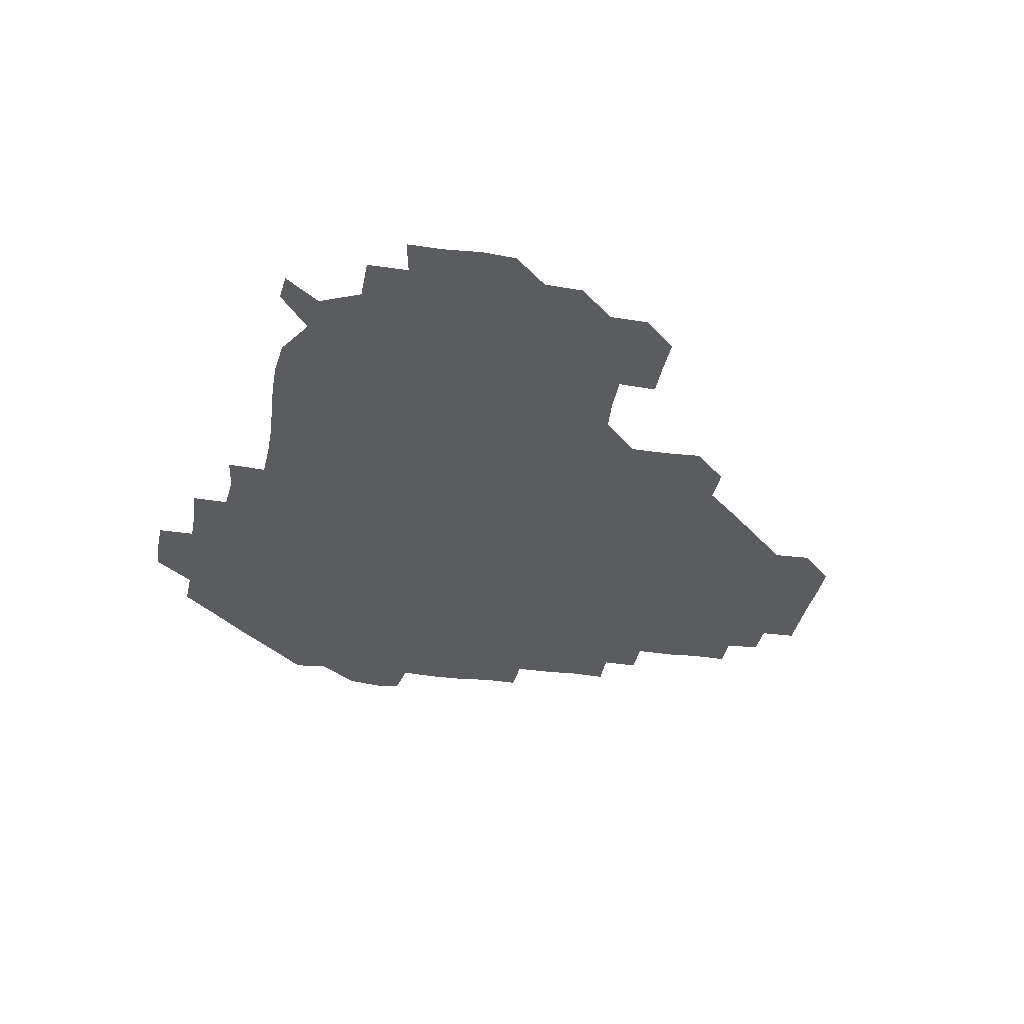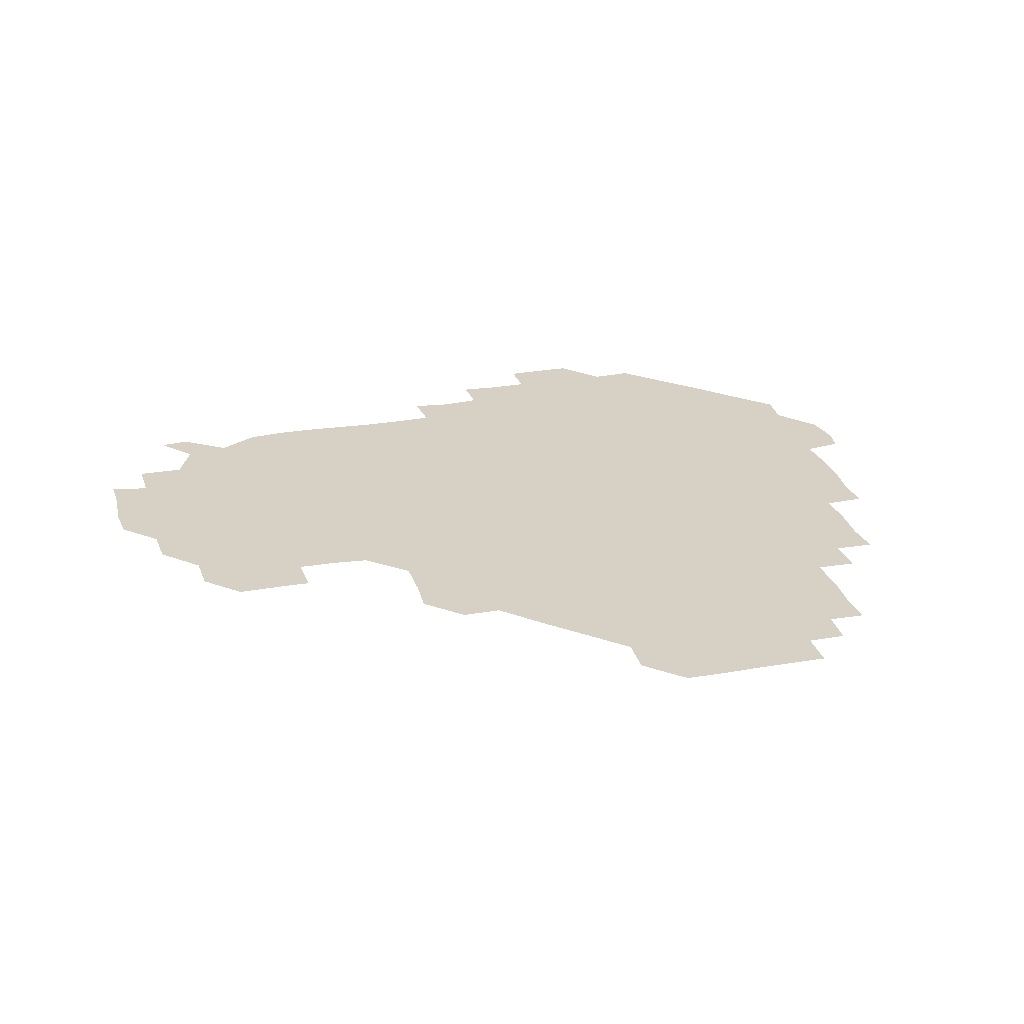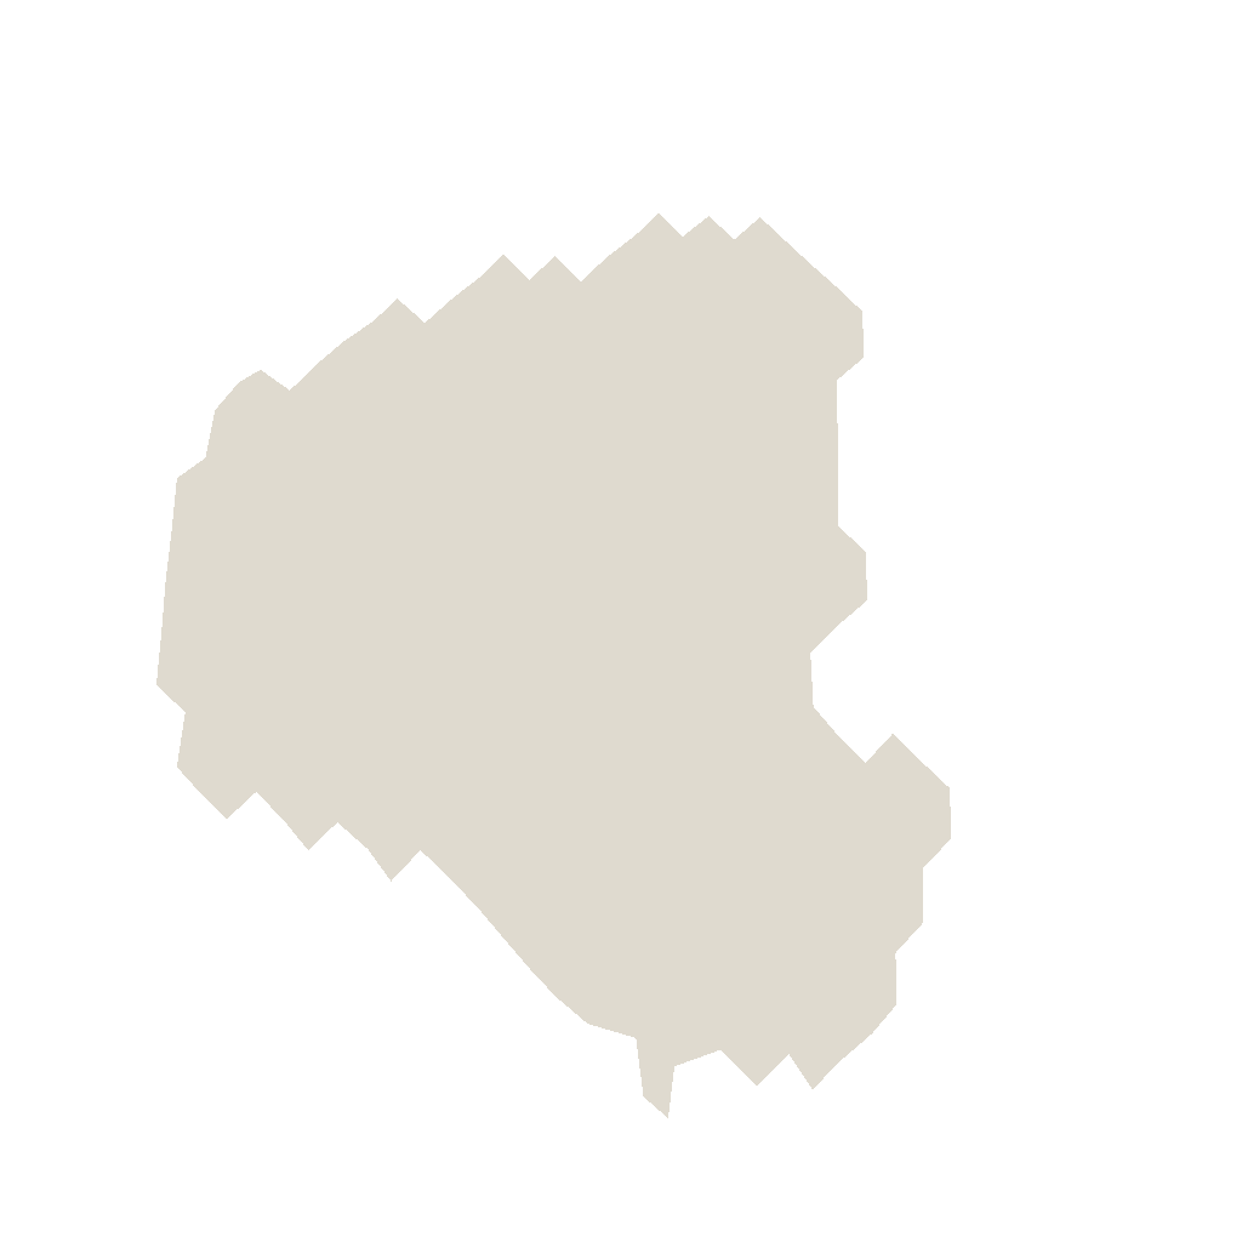
<metadata>
{"format":"obj","ext":"obj","renderer":"f3d","projection":"perspective","resolution":1024,"background":"white","views":[{"elev":-33.7,"azim":80.0,"up":"+Z"},{"elev":26.6,"azim":164.9,"up":"+Z"},{"elev":70.6,"azim":46.6,"up":"+Z"}]}
</metadata>
<code>
v 241.5 182.8 0
v 238.7 198.2 0
v 240.5 208.1 0
v 254 152.4 0
v 255.1 166.4 0
v 255.2 180.6 0
v 256.3 195.6 0
v 255.8 210.7 0
v 254.4 227.2 0
v 254.3 241.8 0
v 255.7 255.9 0
v 254.8 270.3 0
v 269.6 136.6 0
v 271.6 151.5 0
v 271.8 166.1 0
v 272.4 180.9 0
v 270.7 196 0
v 270.9 210.7 0
v 271.3 225.7 0
v 272.3 241.1 0
v 271.5 256 0
v 270.9 271.1 0
v 270.3 287.4 0
v 270.9 301.9 0
v 269.7 316 0
v 284.8 120.8 0
v 286.2 136.2 0
v 287.3 151.3 0
v 287.3 166.1 0
v 286.2 181 0
v 286.1 196 0
v 286.5 210.9 0
v 285.6 226 0
v 286.4 240.8 0
v 286.8 255.7 0
v 286.5 270.6 0
v 286.1 285.9 0
v 286.1 300.8 0
v 285.9 315.7 0
v 285.2 331.1 0
v 300.4 105.6 0
v 301.3 121.3 0
v 301.6 136.5 0
v 301.8 151.3 0
v 301.7 166 0
v 301.4 180.9 0
v 301.5 195.9 0
v 301.1 211 0
v 301.4 226 0
v 300.8 241 0
v 301.8 255.5 0
v 301.5 270.5 0
v 301.3 285.7 0
v 300.5 301.2 0
v 301.2 315.7 0
v 301.2 330.8 0
v 300.3 347.1 0
v 301.1 361.4 0
v 300.3 376.4 0
v 315.5 90.46 0
v 316.1 106.1 0
v 316.3 121.3 0
v 316.2 136.2 0
v 316.5 151.3 0
v 316.5 166.1 0
v 316.4 180.9 0
v 316.1 195.9 0
v 316.3 210.9 0
v 316.5 225.8 0
v 316.6 240.8 0
v 316.2 255.8 0
v 315.9 271.1 0
v 316.1 285.8 0
v 316.2 300.8 0
v 315.3 316.4 0
v 316.3 330.8 0
v 316.5 345.8 0
v 316.2 360.8 0
v 315.1 376.1 0
v 315.6 390.6 0
v 332 91.28 0
v 331.4 106.4 0
v 331.3 121.2 0
v 331.3 136.3 0
v 331.2 151.2 0
v 331.3 166.1 0
v 331.3 181 0
v 331.4 195.9 0
v 331.1 210.9 0
v 331.2 225.9 0
v 331.5 240.6 0
v 330.7 256.1 0
v 331.7 270.3 0
v 331.2 285.7 0
v 330.8 301.2 0
v 331.2 315.9 0
v 331.2 330.8 0
v 331 346 0
v 331.1 360.9 0
v 331.1 375.9 0
v 330.9 390.8 0
v 330.8 405.9 0
v 346.6 74.79 0
v 346.2 91.29 0
v 346.1 106.4 0
v 346.4 121.7 0
v 346.2 136.4 0
v 346.1 151.2 0
v 346.1 166.2 0
v 346.1 181 0
v 346.3 195.9 0
v 346.2 210.9 0
v 346.3 225.7 0
v 346.1 240.9 0
v 346.5 255.5 0
v 346.2 270.7 0
v 346 286.2 0
v 346.2 300.7 0
v 346 315.9 0
v 346.2 330.8 0
v 346 345.9 0
v 345.9 361.1 0
v 346.4 375.7 0
v 345.6 391.2 0
v 346 405.8 0
v 361 74.66 0
v 360.6 91.98 0
v 361 106.5 0
v 361.1 121.8 0
v 361 136.3 0
v 361 151.1 0
v 361 166 0
v 361 181 0
v 361 196 0
v 361.1 210.9 0
v 361 225.9 0
v 361.1 240.9 0
v 361.1 255.8 0
v 361.4 270.1 0
v 360.7 286.3 0
v 360.9 301.6 0
v 361.1 315.9 0
v 360.9 331.2 0
v 361.1 345.9 0
v 361 361 0
v 361.2 375.8 0
v 361.1 390.9 0
v 361.1 405.8 0
v 375.8 75.25 0
v 375.3 90.63 0
v 375.7 106.6 0
v 375.5 122.3 0
v 375.9 136.3 0
v 375.9 151.1 0
v 376 166 0
v 376 181 0
v 376 195.9 0
v 376 210.9 0
v 376 226 0
v 375.9 240.9 0
v 376.4 255.4 0
v 376.2 270.5 0
v 376 285.4 0
v 375.7 301.5 0
v 376 316.2 0
v 376 331.1 0
v 376.1 345.8 0
v 376 360.8 0
v 376 375.8 0
v 376 391 0
v 376 406.1 0
v 391.7 90.88 0
v 390.5 107 0
v 391 121.2 0
v 390.7 136.5 0
v 390.7 151.4 0
v 391 166 0
v 390.9 181.1 0
v 390.9 195.9 0
v 391.1 211 0
v 391 226.1 0
v 391 240.8 0
v 391.1 255.7 0
v 391 270.9 0
v 391 286 0
v 390.9 301 0
v 390.7 316.7 0
v 390.9 331.2 0
v 391 346 0
v 391 360.8 0
v 391 376.1 0
v 391 390.9 0
v 391.1 405.9 0
v 406.6 89.96 0
v 405.8 105.3 0
v 405.6 121.3 0
v 405.6 136.3 0
v 405.9 151.1 0
v 405.6 166.4 0
v 405.5 181.3 0
v 405.7 196.1 0
v 405.5 211 0
v 405.9 226 0
v 405.9 240.9 0
v 405.9 255.6 0
v 406 270.5 0
v 406 285.5 0
v 406 300.8 0
v 406.1 315.7 0
v 406 330.7 0
v 405.9 345.9 0
v 406.1 361.4 0
v 405.9 376 0
v 406.2 391.4 0
v 421.8 106.8 0
v 421 121.3 0
v 421 135.9 0
v 420.4 151.5 0
v 420.7 166.1 0
v 420.9 181 0
v 420.9 196 0
v 420.7 211.1 0
v 420.7 226 0
v 421 241 0
v 420.7 255.7 0
v 420.8 270.5 0
v 420.9 285.8 0
v 420.9 300.3 0
v 420.9 316.3 0
v 421 331.1 0
v 421 346.1 0
v 421.1 361.2 0
v 437.2 104.9 0
v 435.8 121.2 0
v 435.1 136.7 0
v 435.4 151.4 0
v 435.4 166.2 0
v 435.5 181.1 0
v 435.7 196 0
v 436 210.9 0
v 435.5 226 0
v 435.7 240.9 0
v 435.7 255.8 0
v 435.7 270.7 0
v 435.9 285.8 0
v 435.9 300.8 0
v 435.8 315.4 0
v 436 330.9 0
v 436.1 346.6 0
v 452.1 121.9 0
v 451 136.2 0
v 451 151 0
v 450.2 166.4 0
v 450.6 181 0
v 451.5 195.7 0
v 450.1 211.5 0
v 450.4 226 0
v 450.5 240.9 0
v 450.6 255.8 0
v 450.7 270.8 0
v 450.6 285.6 0
v 450.6 300.5 0
v 451 315.9 0
v 451.3 331.1 0
v 467.6 122 0
v 466.3 136.1 0
v 465.6 151.3 0
v 466.4 165.8 0
v 465.7 181.1 0
v 466.4 195.7 0
v 465.8 211.1 0
v 465.5 226.1 0
v 465.7 241 0
v 465.5 256 0
v 465 270.6 0
v 465.4 285.4 0
v 465.8 300.7 0
v 465.5 315.5 0
v 466.9 331.2 0
v 483.1 121.2 0
v 480.4 136.8 0
v 481.5 150.9 0
v 480.8 166.1 0
v 481.5 180.8 0
v 481.1 195.9 0
v 481.1 210.9 0
v 480.2 226.2 0
v 480.2 241 0
v 480.7 255.9 0
v 480.7 271.1 0
v 481.6 285.4 0
v 481.1 301.8 0
v 481.7 317 0
v 497.9 120.5 0
v 495.4 136.6 0
v 496.4 150.7 0
v 495.7 166.1 0
v 496.4 180.7 0
v 495.7 196.2 0
v 495.7 211.1 0
v 495.4 226 0
v 496 241 0
v 496.1 255.8 0
v 498.2 270.4 0
v 512.6 120.4 0
v 510.5 136.4 0
v 510.5 151.4 0
v 510.8 166.2 0
v 510.5 181.4 0
v 510.5 196.4 0
v 510.3 211.3 0
v 509.3 226.1 0
v 510.1 240.5 0
v 510.4 255.2 0
v 512.9 269.2 0
v 528.1 122.1 0
v 526.9 135.9 0
v 525.5 151.4 0
v 525.6 166.2 0
v 525.5 181.1 0
v 526 196.1 0
v 525.1 211.5 0
v 525.1 226.2 0
v 524 240.9 0
v 523.9 254.1 0
v 528.1 269.1 0
v 527.1 285.2 0
v 544.2 131.5 0
v 544.5 136.9 0
v 541.3 151.2 0
v 540.6 166.1 0
v 539.3 181.5 0
v 539.6 196.1 0
v 540.8 210.7 0
v 539.5 225.7 0
v 540.1 240.6 0
v 540.3 255.2 0
v 540.7 270 0
v 541.9 285.1 0
v 561.8 118.6 0
v 551.1 136.4 0
v 555.9 150.1 0
v 555.5 166.1 0
v 555.6 180.7 0
v 556.7 195.7 0
v 556.4 210.9 0
v 555.8 226.2 0
v 557.1 241.3 0
v 554.8 256.1 0
v 555.6 270.2 0
v 557.7 285.4 0
v 573.7 119.9 0
v 561.6 134.6 0
v 569 151.5 0
v 571.1 166.2 0
v 570.5 180.7 0
v 570.6 195.5 0
v 570.5 211 0
v 570.9 226.1 0
v 571.5 240.4 0
v 572.5 255.6 0
v 571.7 271.4 0
v 587.7 151.6 0
v 587.3 168.6 0
v 585.5 181.8 0
v 583.4 196.2 0
v 586.2 209.3 0
v 588.1 224.5 0
v 587.2 240.5 0
v 602.8 165.7 0
v 602.3 179.7 0
v 603.4 196.4 0
v 602 210.5 0
f 5 6 1
f 1 6 2
f 6 7 2
f 2 7 3
f 7 8 3
f 13 14 4
f 4 14 5
f 14 15 5
f 5 15 6
f 15 16 6
f 6 16 7
f 16 17 7
f 7 17 8
f 17 18 8
f 8 18 9
f 18 19 9
f 9 19 10
f 19 20 10
f 10 20 11
f 20 21 11
f 11 21 12
f 21 22 12
f 26 27 13
f 13 27 14
f 27 28 14
f 14 28 15
f 28 29 15
f 15 29 16
f 29 30 16
f 16 30 17
f 30 31 17
f 17 31 18
f 31 32 18
f 18 32 19
f 32 33 19
f 19 33 20
f 33 34 20
f 20 34 21
f 34 35 21
f 21 35 22
f 35 36 22
f 22 36 23
f 36 37 23
f 23 37 24
f 37 38 24
f 24 38 25
f 38 39 25
f 41 42 26
f 26 42 27
f 42 43 27
f 27 43 28
f 43 44 28
f 28 44 29
f 44 45 29
f 29 45 30
f 45 46 30
f 30 46 31
f 46 47 31
f 31 47 32
f 47 48 32
f 32 48 33
f 48 49 33
f 33 49 34
f 49 50 34
f 34 50 35
f 50 51 35
f 35 51 36
f 51 52 36
f 36 52 37
f 52 53 37
f 37 53 38
f 53 54 38
f 38 54 39
f 54 55 39
f 39 55 40
f 55 56 40
f 60 61 41
f 41 61 42
f 61 62 42
f 42 62 43
f 62 63 43
f 43 63 44
f 63 64 44
f 44 64 45
f 64 65 45
f 45 65 46
f 65 66 46
f 46 66 47
f 66 67 47
f 47 67 48
f 67 68 48
f 48 68 49
f 68 69 49
f 49 69 50
f 69 70 50
f 50 70 51
f 70 71 51
f 51 71 52
f 71 72 52
f 52 72 53
f 72 73 53
f 53 73 54
f 73 74 54
f 54 74 55
f 74 75 55
f 55 75 56
f 75 76 56
f 56 76 57
f 76 77 57
f 57 77 58
f 77 78 58
f 58 78 59
f 78 79 59
f 60 81 61
f 81 82 61
f 61 82 62
f 82 83 62
f 62 83 63
f 83 84 63
f 63 84 64
f 84 85 64
f 64 85 65
f 85 86 65
f 65 86 66
f 86 87 66
f 66 87 67
f 87 88 67
f 67 88 68
f 88 89 68
f 68 89 69
f 89 90 69
f 69 90 70
f 90 91 70
f 70 91 71
f 91 92 71
f 71 92 72
f 92 93 72
f 72 93 73
f 93 94 73
f 73 94 74
f 94 95 74
f 74 95 75
f 95 96 75
f 75 96 76
f 96 97 76
f 76 97 77
f 97 98 77
f 77 98 78
f 98 99 78
f 78 99 79
f 99 100 79
f 79 100 80
f 100 101 80
f 103 104 81
f 81 104 82
f 104 105 82
f 82 105 83
f 105 106 83
f 83 106 84
f 106 107 84
f 84 107 85
f 107 108 85
f 85 108 86
f 108 109 86
f 86 109 87
f 109 110 87
f 87 110 88
f 110 111 88
f 88 111 89
f 111 112 89
f 89 112 90
f 112 113 90
f 90 113 91
f 113 114 91
f 91 114 92
f 114 115 92
f 92 115 93
f 115 116 93
f 93 116 94
f 116 117 94
f 94 117 95
f 117 118 95
f 95 118 96
f 118 119 96
f 96 119 97
f 119 120 97
f 97 120 98
f 120 121 98
f 98 121 99
f 121 122 99
f 99 122 100
f 122 123 100
f 100 123 101
f 123 124 101
f 101 124 102
f 124 125 102
f 103 126 104
f 126 127 104
f 104 127 105
f 127 128 105
f 105 128 106
f 128 129 106
f 106 129 107
f 129 130 107
f 107 130 108
f 130 131 108
f 108 131 109
f 131 132 109
f 109 132 110
f 132 133 110
f 110 133 111
f 133 134 111
f 111 134 112
f 134 135 112
f 112 135 113
f 135 136 113
f 113 136 114
f 136 137 114
f 114 137 115
f 137 138 115
f 115 138 116
f 138 139 116
f 116 139 117
f 139 140 117
f 117 140 118
f 140 141 118
f 118 141 119
f 141 142 119
f 119 142 120
f 142 143 120
f 120 143 121
f 143 144 121
f 121 144 122
f 144 145 122
f 122 145 123
f 145 146 123
f 123 146 124
f 146 147 124
f 124 147 125
f 147 148 125
f 126 149 127
f 149 150 127
f 127 150 128
f 150 151 128
f 128 151 129
f 151 152 129
f 129 152 130
f 152 153 130
f 130 153 131
f 153 154 131
f 131 154 132
f 154 155 132
f 132 155 133
f 155 156 133
f 133 156 134
f 156 157 134
f 134 157 135
f 157 158 135
f 135 158 136
f 158 159 136
f 136 159 137
f 159 160 137
f 137 160 138
f 160 161 138
f 138 161 139
f 161 162 139
f 139 162 140
f 162 163 140
f 140 163 141
f 163 164 141
f 141 164 142
f 164 165 142
f 142 165 143
f 165 166 143
f 143 166 144
f 166 167 144
f 144 167 145
f 167 168 145
f 145 168 146
f 168 169 146
f 146 169 147
f 169 170 147
f 147 170 148
f 170 171 148
f 150 172 151
f 172 173 151
f 151 173 152
f 173 174 152
f 152 174 153
f 174 175 153
f 153 175 154
f 175 176 154
f 154 176 155
f 176 177 155
f 155 177 156
f 177 178 156
f 156 178 157
f 178 179 157
f 157 179 158
f 179 180 158
f 158 180 159
f 180 181 159
f 159 181 160
f 181 182 160
f 160 182 161
f 182 183 161
f 161 183 162
f 183 184 162
f 162 184 163
f 184 185 163
f 163 185 164
f 185 186 164
f 164 186 165
f 186 187 165
f 165 187 166
f 187 188 166
f 166 188 167
f 188 189 167
f 167 189 168
f 189 190 168
f 168 190 169
f 190 191 169
f 169 191 170
f 191 192 170
f 170 192 171
f 192 193 171
f 172 194 173
f 194 195 173
f 173 195 174
f 195 196 174
f 174 196 175
f 196 197 175
f 175 197 176
f 197 198 176
f 176 198 177
f 198 199 177
f 177 199 178
f 199 200 178
f 178 200 179
f 200 201 179
f 179 201 180
f 201 202 180
f 180 202 181
f 202 203 181
f 181 203 182
f 203 204 182
f 182 204 183
f 204 205 183
f 183 205 184
f 205 206 184
f 184 206 185
f 206 207 185
f 185 207 186
f 207 208 186
f 186 208 187
f 208 209 187
f 187 209 188
f 209 210 188
f 188 210 189
f 210 211 189
f 189 211 190
f 211 212 190
f 190 212 191
f 212 213 191
f 191 213 192
f 213 214 192
f 192 214 193
f 195 215 196
f 215 216 196
f 196 216 197
f 216 217 197
f 197 217 198
f 217 218 198
f 198 218 199
f 218 219 199
f 199 219 200
f 219 220 200
f 200 220 201
f 220 221 201
f 201 221 202
f 221 222 202
f 202 222 203
f 222 223 203
f 203 223 204
f 223 224 204
f 204 224 205
f 224 225 205
f 205 225 206
f 225 226 206
f 206 226 207
f 226 227 207
f 207 227 208
f 227 228 208
f 208 228 209
f 228 229 209
f 209 229 210
f 229 230 210
f 210 230 211
f 230 231 211
f 211 231 212
f 231 232 212
f 212 232 213
f 215 233 216
f 233 234 216
f 216 234 217
f 234 235 217
f 217 235 218
f 235 236 218
f 218 236 219
f 236 237 219
f 219 237 220
f 237 238 220
f 220 238 221
f 238 239 221
f 221 239 222
f 239 240 222
f 222 240 223
f 240 241 223
f 223 241 224
f 241 242 224
f 224 242 225
f 242 243 225
f 225 243 226
f 243 244 226
f 226 244 227
f 244 245 227
f 227 245 228
f 245 246 228
f 228 246 229
f 246 247 229
f 229 247 230
f 247 248 230
f 230 248 231
f 248 249 231
f 231 249 232
f 234 250 235
f 250 251 235
f 235 251 236
f 251 252 236
f 236 252 237
f 252 253 237
f 237 253 238
f 253 254 238
f 238 254 239
f 254 255 239
f 239 255 240
f 255 256 240
f 240 256 241
f 256 257 241
f 241 257 242
f 257 258 242
f 242 258 243
f 258 259 243
f 243 259 244
f 259 260 244
f 244 260 245
f 260 261 245
f 245 261 246
f 261 262 246
f 246 262 247
f 262 263 247
f 247 263 248
f 263 264 248
f 248 264 249
f 250 265 251
f 265 266 251
f 251 266 252
f 266 267 252
f 252 267 253
f 267 268 253
f 253 268 254
f 268 269 254
f 254 269 255
f 269 270 255
f 255 270 256
f 270 271 256
f 256 271 257
f 271 272 257
f 257 272 258
f 272 273 258
f 258 273 259
f 273 274 259
f 259 274 260
f 274 275 260
f 260 275 261
f 275 276 261
f 261 276 262
f 276 277 262
f 262 277 263
f 277 278 263
f 263 278 264
f 278 279 264
f 265 280 266
f 280 281 266
f 266 281 267
f 281 282 267
f 267 282 268
f 282 283 268
f 268 283 269
f 283 284 269
f 269 284 270
f 284 285 270
f 270 285 271
f 285 286 271
f 271 286 272
f 286 287 272
f 272 287 273
f 287 288 273
f 273 288 274
f 288 289 274
f 274 289 275
f 289 290 275
f 275 290 276
f 290 291 276
f 276 291 277
f 291 292 277
f 277 292 278
f 292 293 278
f 278 293 279
f 280 294 281
f 294 295 281
f 281 295 282
f 295 296 282
f 282 296 283
f 296 297 283
f 283 297 284
f 297 298 284
f 284 298 285
f 298 299 285
f 285 299 286
f 299 300 286
f 286 300 287
f 300 301 287
f 287 301 288
f 301 302 288
f 288 302 289
f 302 303 289
f 289 303 290
f 303 304 290
f 290 304 291
f 294 305 295
f 305 306 295
f 295 306 296
f 306 307 296
f 296 307 297
f 307 308 297
f 297 308 298
f 308 309 298
f 298 309 299
f 309 310 299
f 299 310 300
f 310 311 300
f 300 311 301
f 311 312 301
f 301 312 302
f 312 313 302
f 302 313 303
f 313 314 303
f 303 314 304
f 314 315 304
f 305 316 306
f 316 317 306
f 306 317 307
f 317 318 307
f 307 318 308
f 318 319 308
f 308 319 309
f 319 320 309
f 309 320 310
f 320 321 310
f 310 321 311
f 321 322 311
f 311 322 312
f 322 323 312
f 312 323 313
f 323 324 313
f 313 324 314
f 324 325 314
f 314 325 315
f 325 326 315
f 316 328 317
f 328 329 317
f 317 329 318
f 329 330 318
f 318 330 319
f 330 331 319
f 319 331 320
f 331 332 320
f 320 332 321
f 332 333 321
f 321 333 322
f 333 334 322
f 322 334 323
f 334 335 323
f 323 335 324
f 335 336 324
f 324 336 325
f 336 337 325
f 325 337 326
f 337 338 326
f 326 338 327
f 338 339 327
f 328 340 329
f 340 341 329
f 329 341 330
f 341 342 330
f 330 342 331
f 342 343 331
f 331 343 332
f 343 344 332
f 332 344 333
f 344 345 333
f 333 345 334
f 345 346 334
f 334 346 335
f 346 347 335
f 335 347 336
f 347 348 336
f 336 348 337
f 348 349 337
f 337 349 338
f 349 350 338
f 338 350 339
f 350 351 339
f 340 352 341
f 352 353 341
f 341 353 342
f 353 354 342
f 342 354 343
f 354 355 343
f 343 355 344
f 355 356 344
f 344 356 345
f 356 357 345
f 345 357 346
f 357 358 346
f 346 358 347
f 358 359 347
f 347 359 348
f 359 360 348
f 348 360 349
f 360 361 349
f 349 361 350
f 361 362 350
f 350 362 351
f 354 363 355
f 363 364 355
f 355 364 356
f 364 365 356
f 356 365 357
f 365 366 357
f 357 366 358
f 366 367 358
f 358 367 359
f 367 368 359
f 359 368 360
f 368 369 360
f 360 369 361
f 364 370 365
f 370 371 365
f 365 371 366
f 371 372 366
f 366 372 367
f 372 373 367
f 367 373 368

</code>
